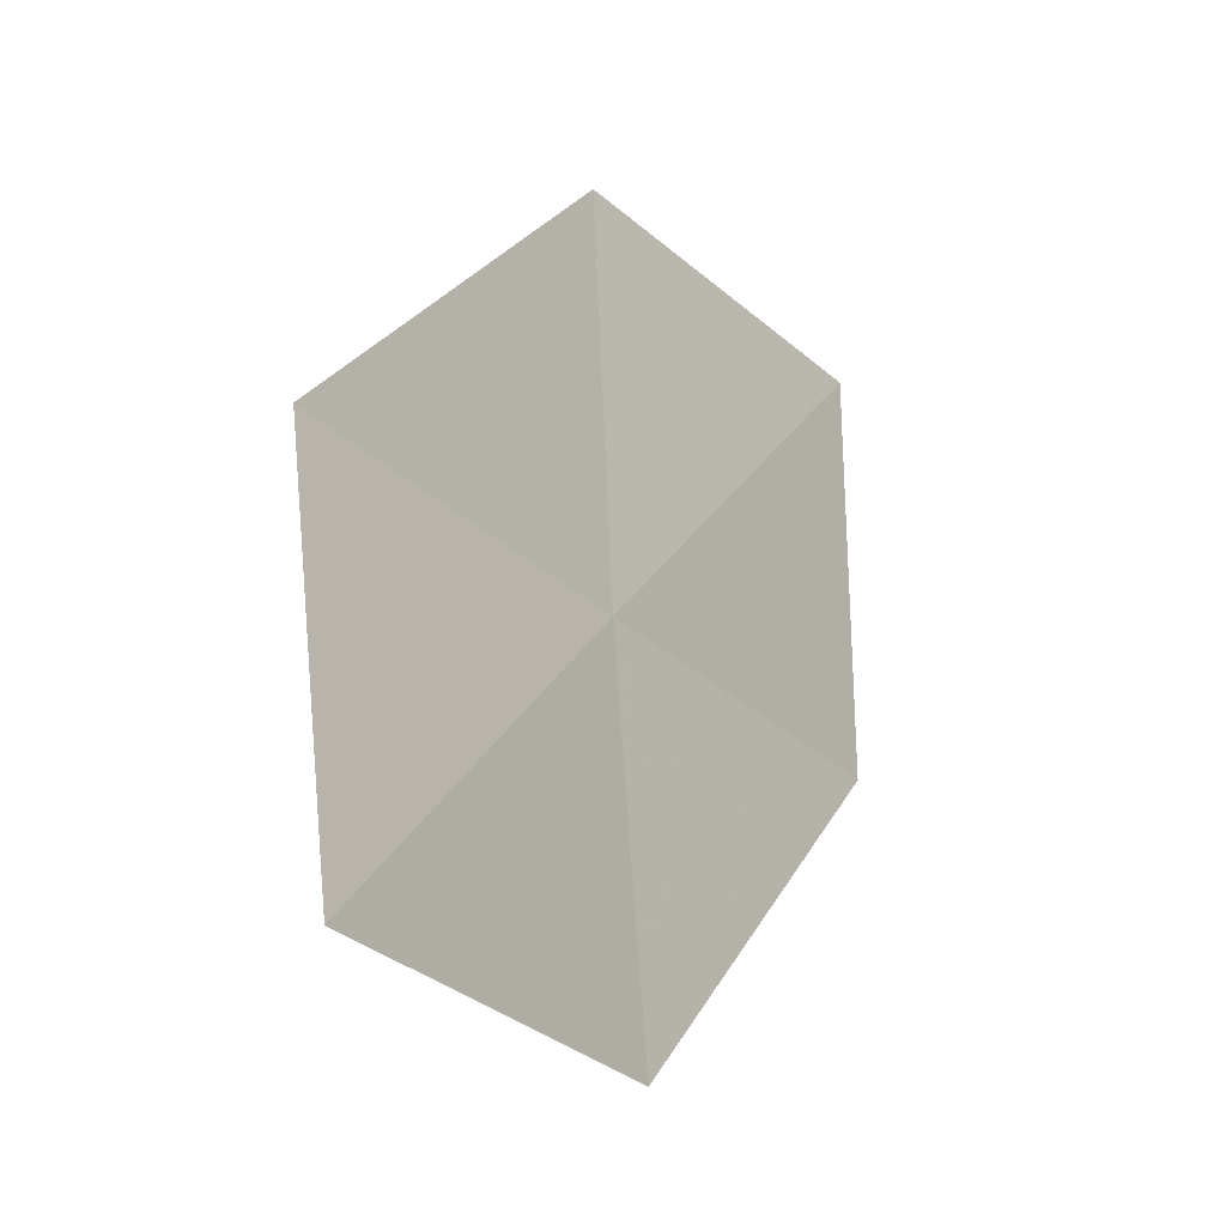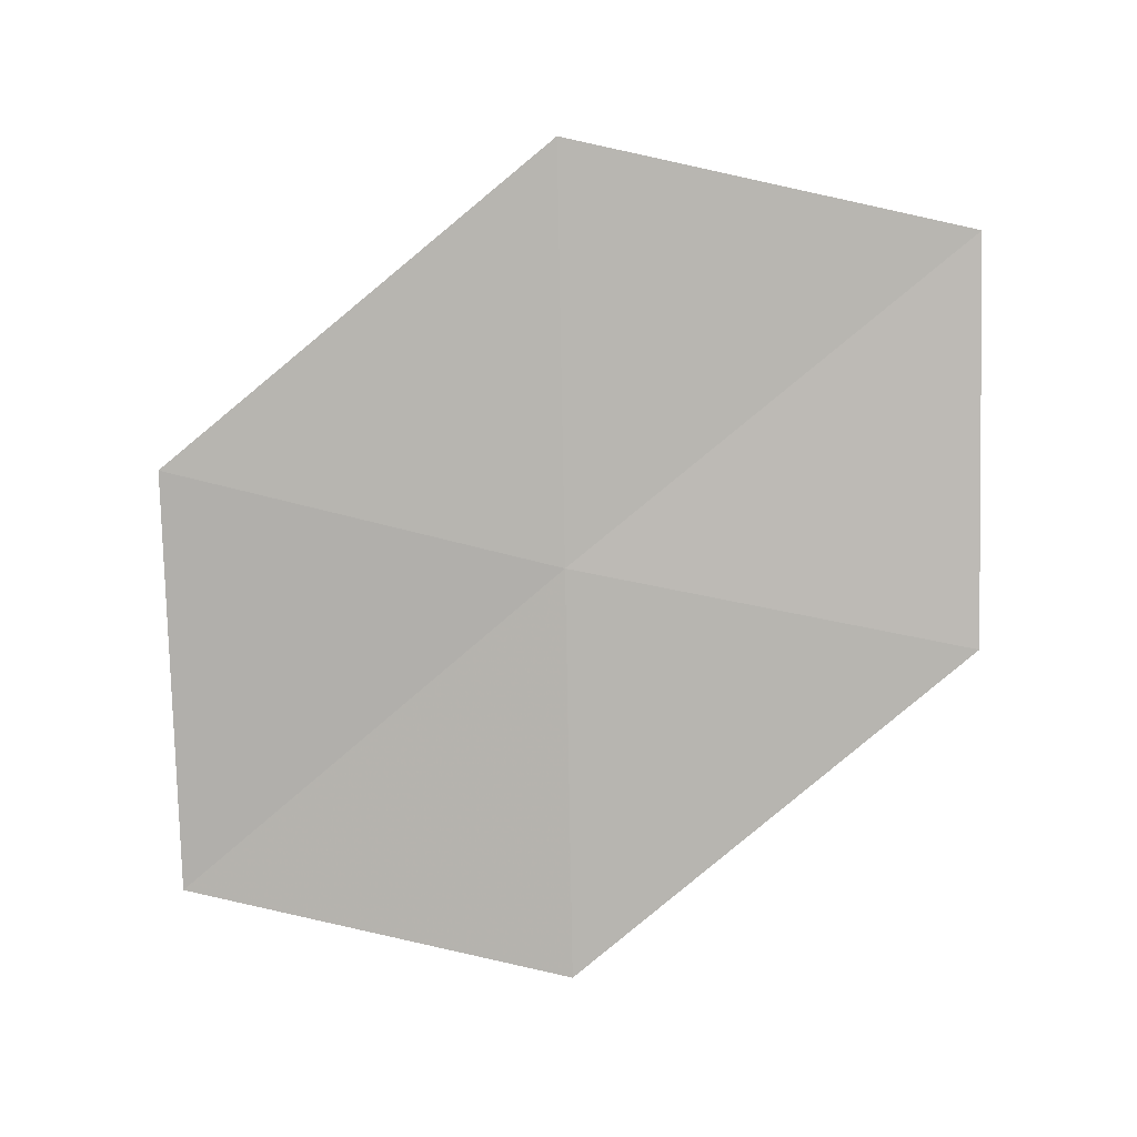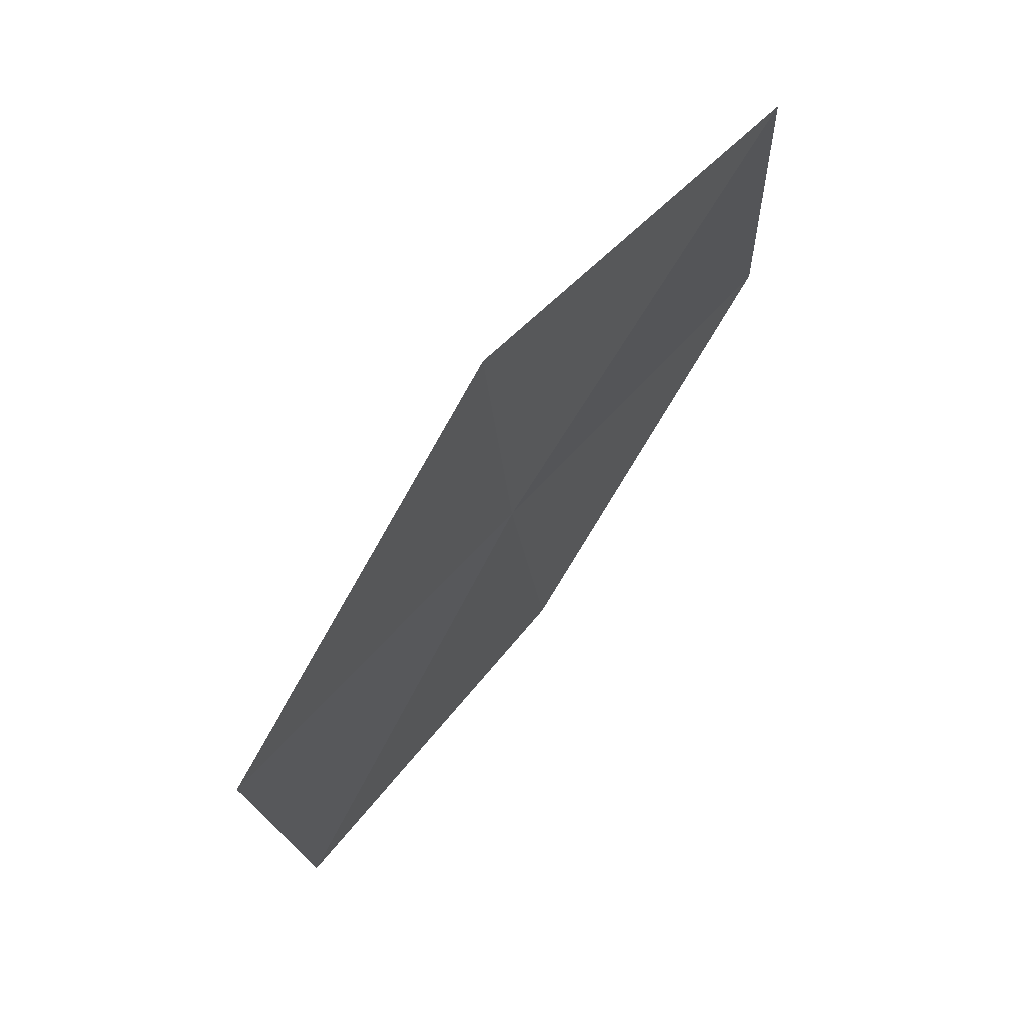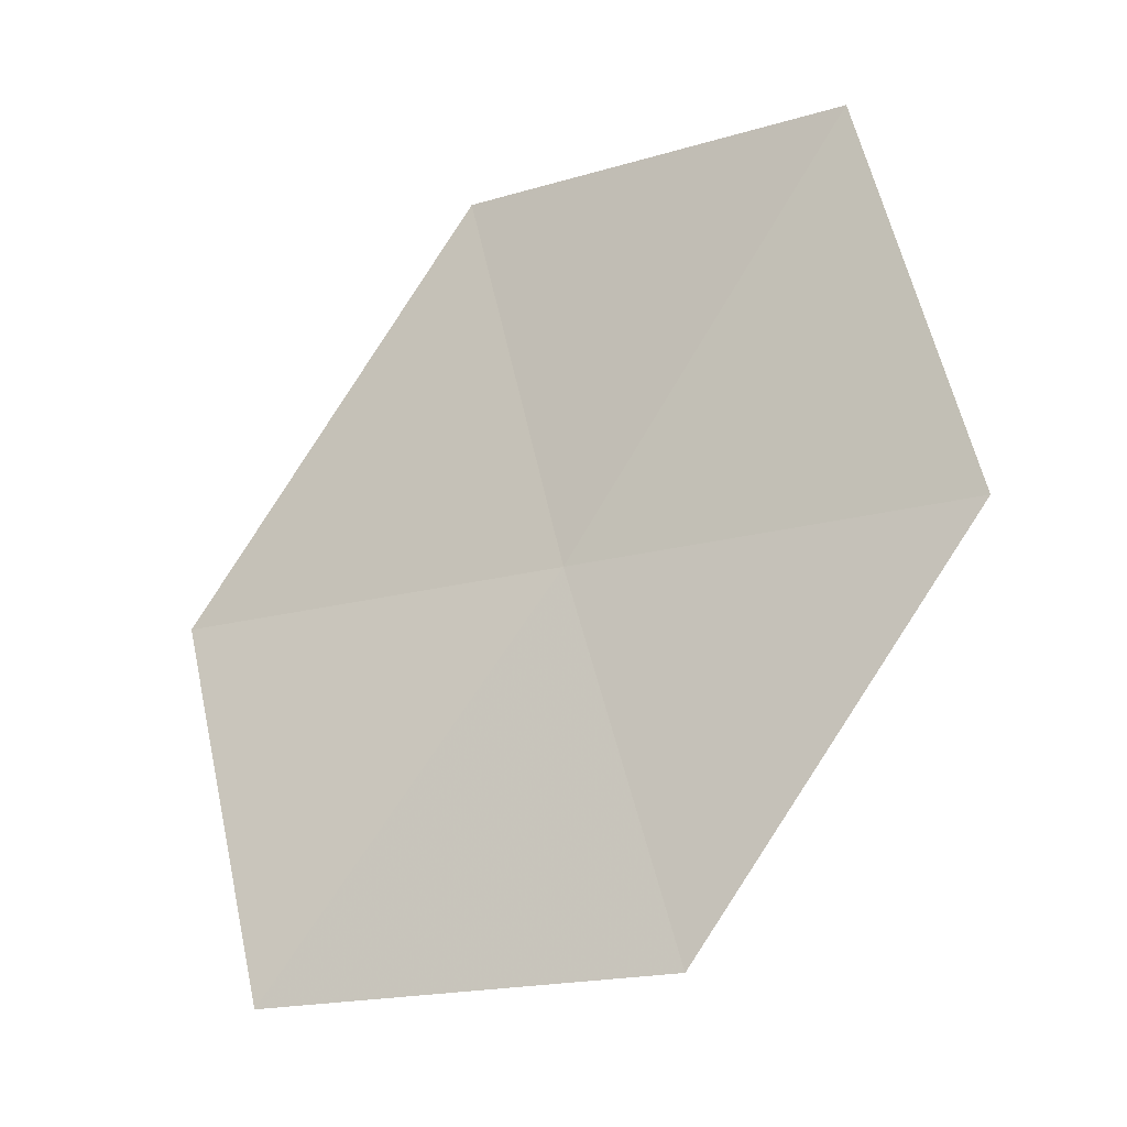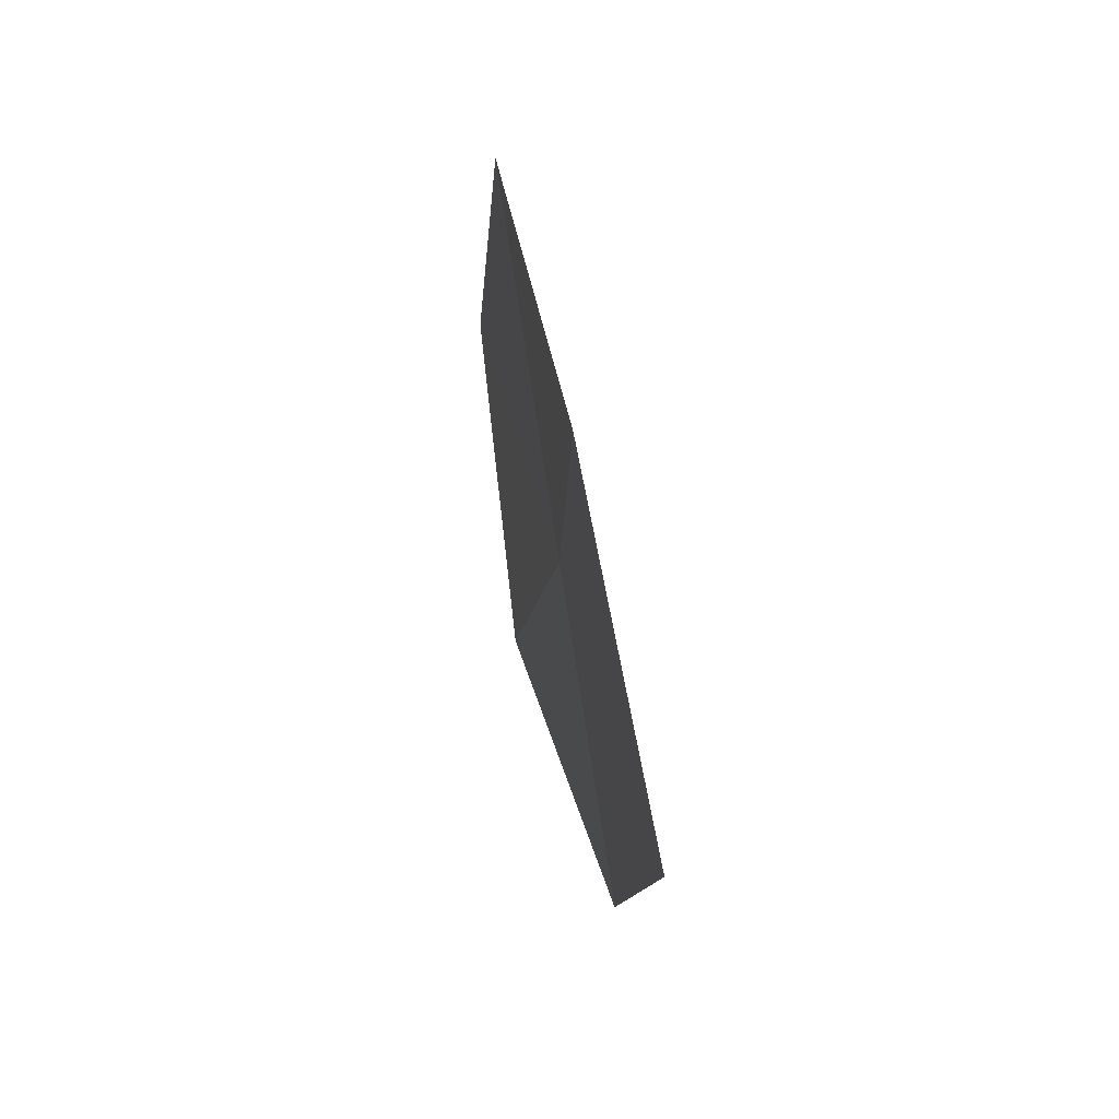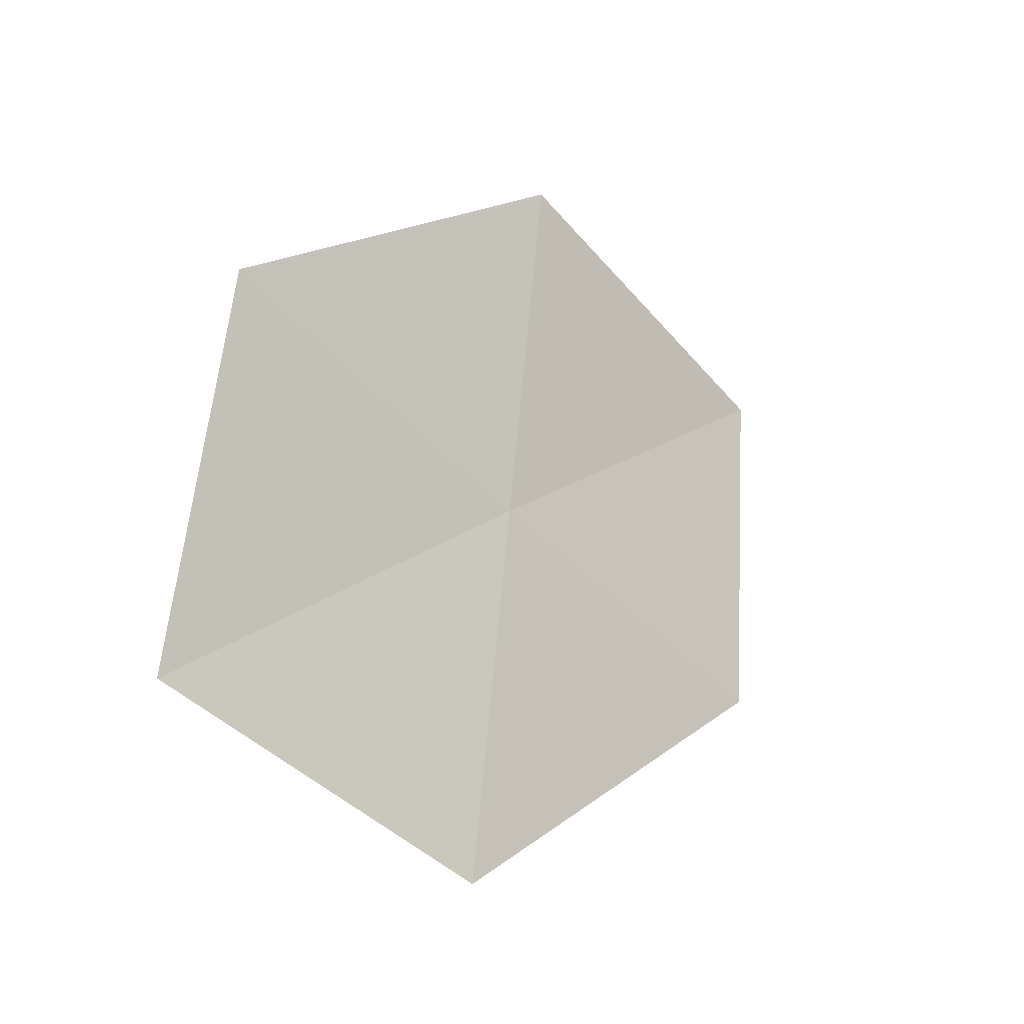
<metadata>
{"format":"obj","ext":"obj","renderer":"f3d","projection":"perspective","resolution":1024,"background":"white","views":[{"elev":-29.1,"azim":43.8,"up":"+Z"},{"elev":0.7,"azim":-82.3,"up":"+Y"},{"elev":58.4,"azim":48.2,"up":"+Z"},{"elev":-22.9,"azim":121.4,"up":"+Z"},{"elev":40.0,"azim":175.7,"up":"+Z"},{"elev":-32.2,"azim":-130.6,"up":"+Y"}]}
</metadata>
<code>
v 5.869 6.554 60.72
v 5.977 9.023 63.77
v 5.438 9.686 60.72
v 6.253 5.951 63.77
v 6.299 3.422 60.72
v 5.483 7.283 57.72
v 6.078 4.065 57.72
f 1 3 2
f 1 2 4
f 1 4 5
f 1 6 3
f 1 7 6
f 1 5 7

</code>
